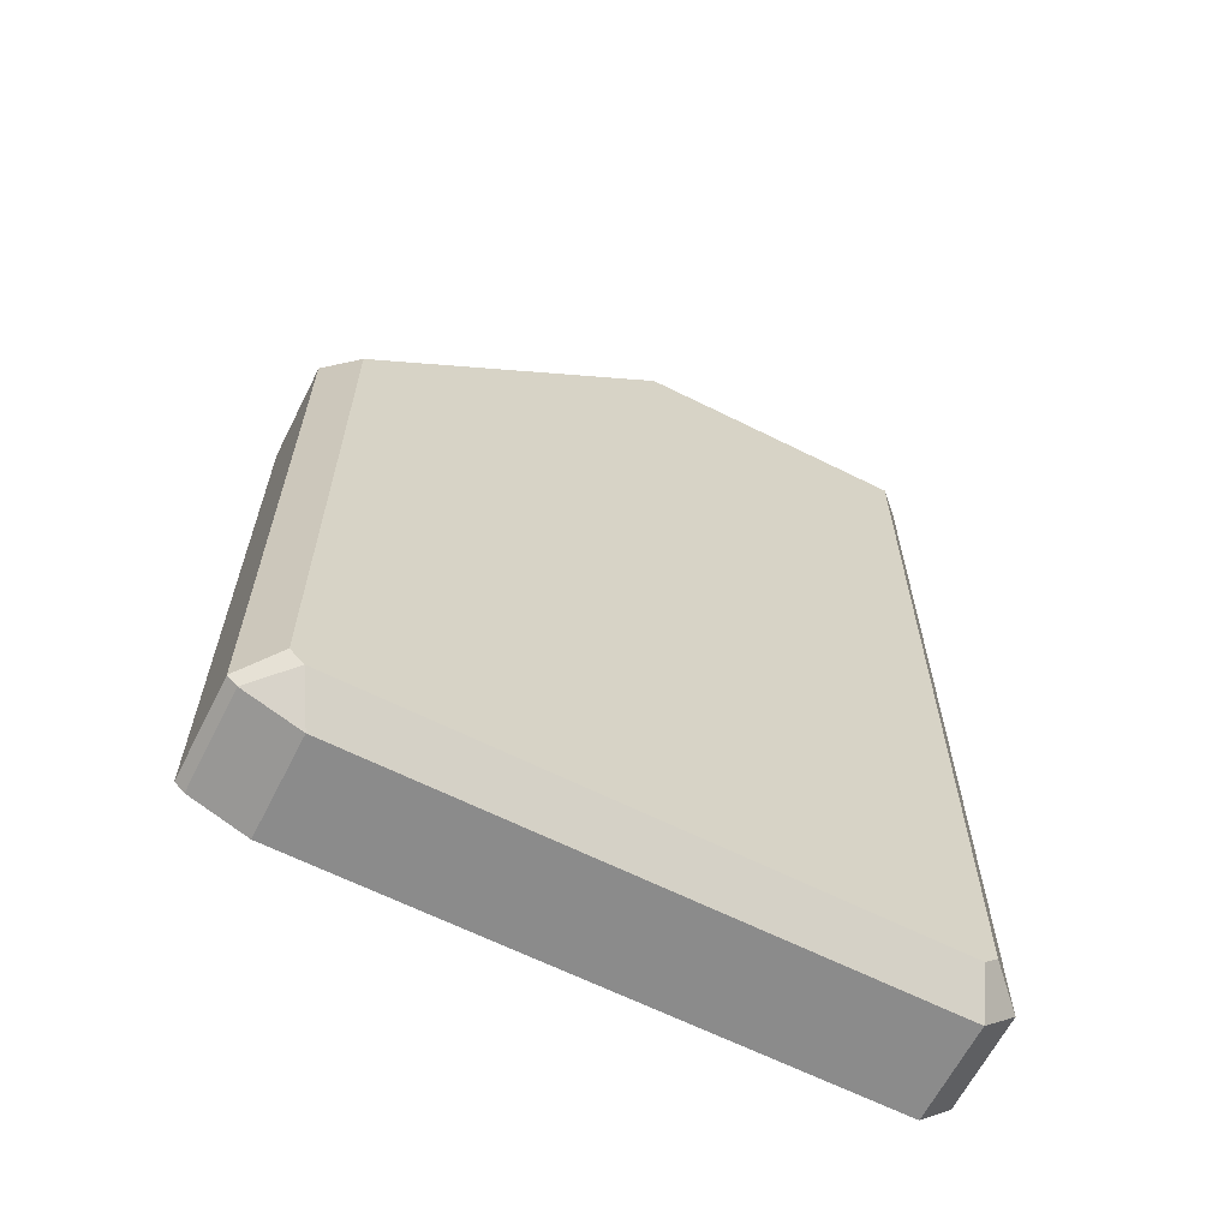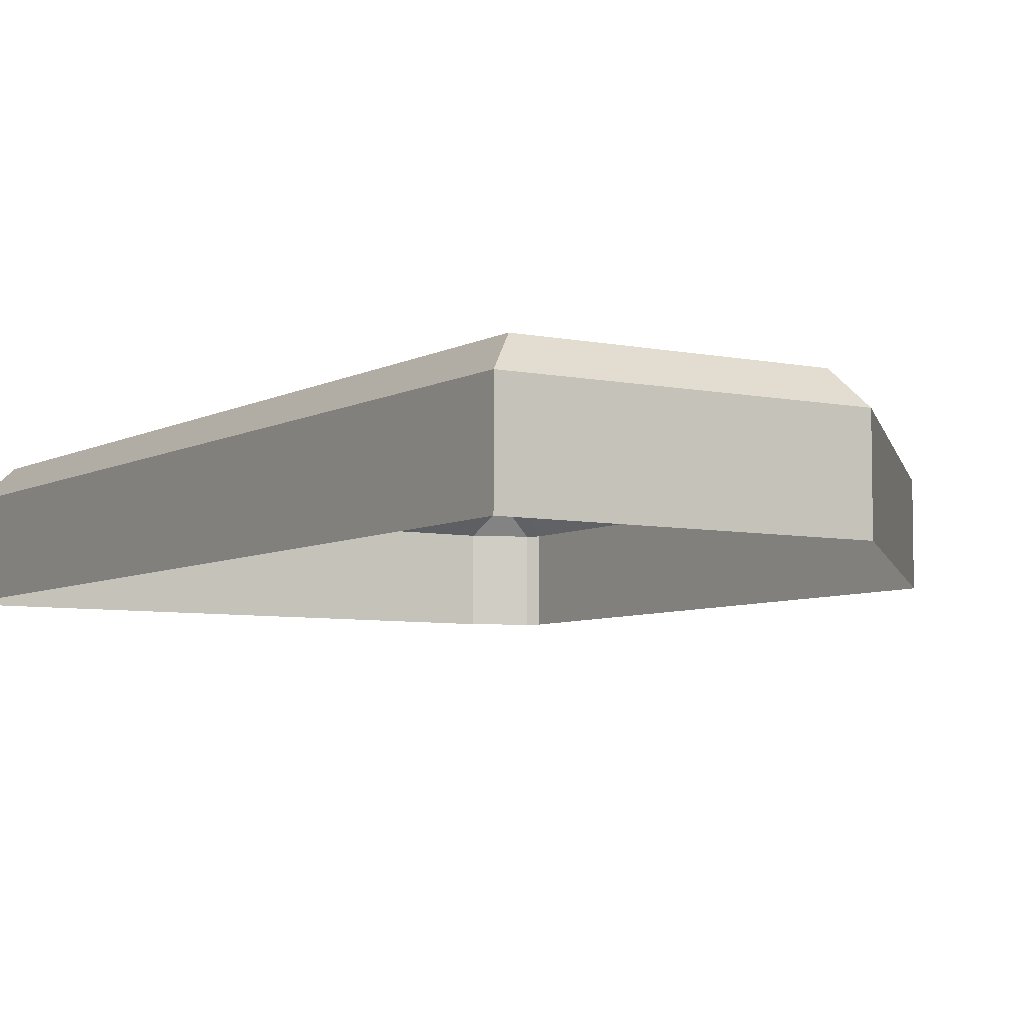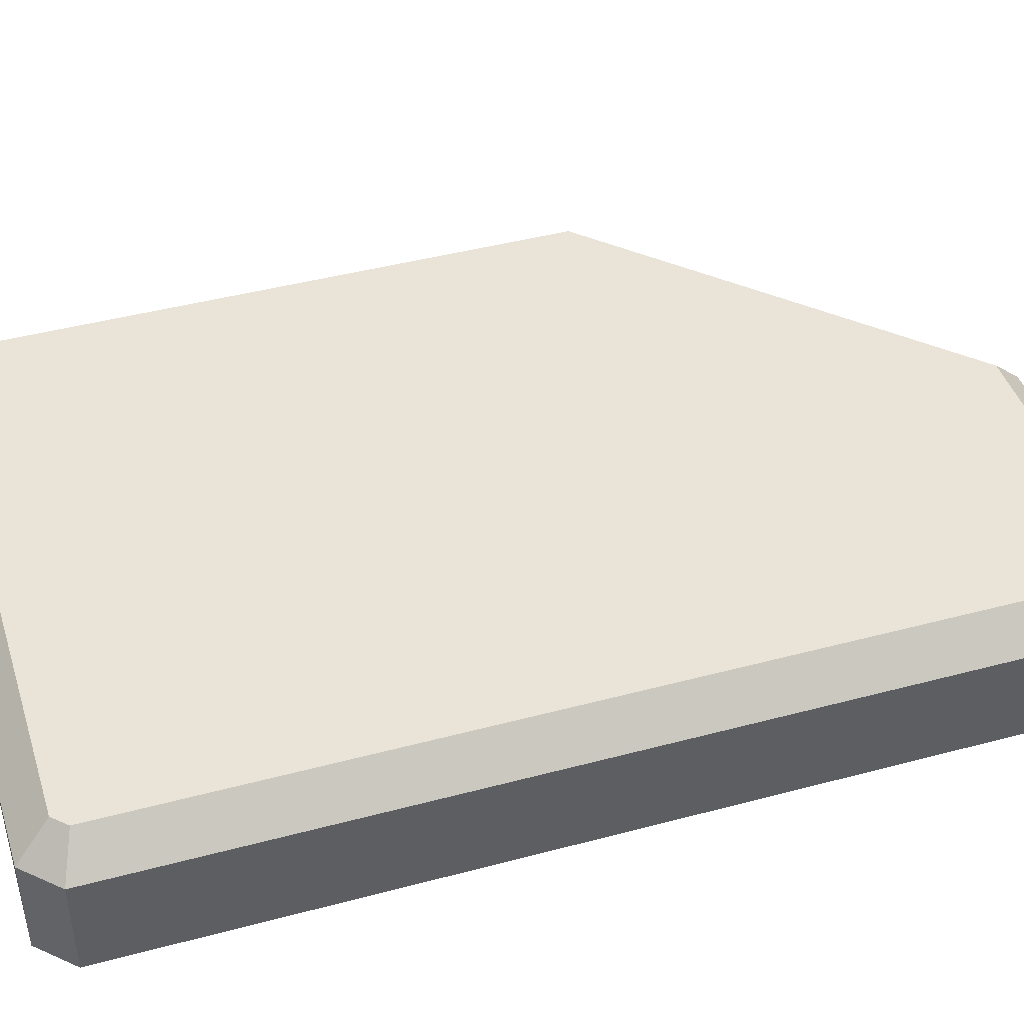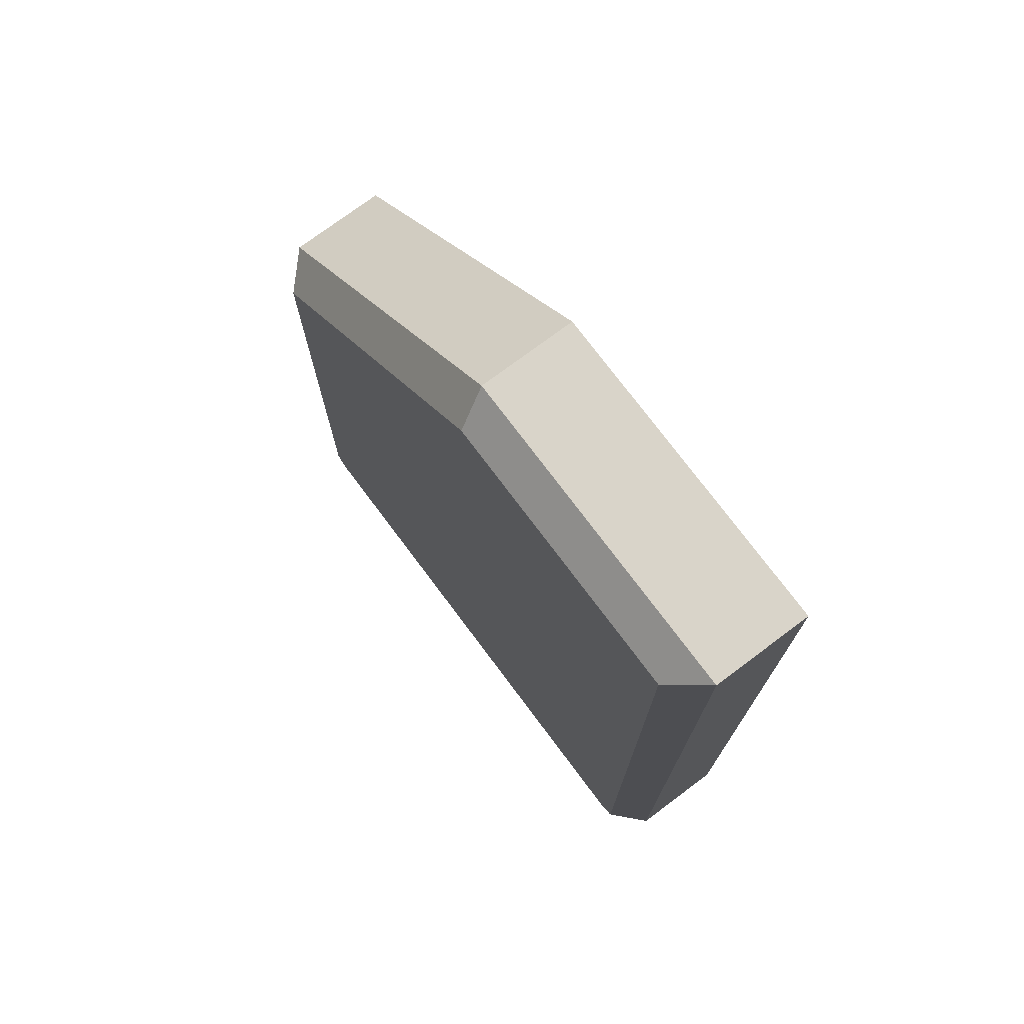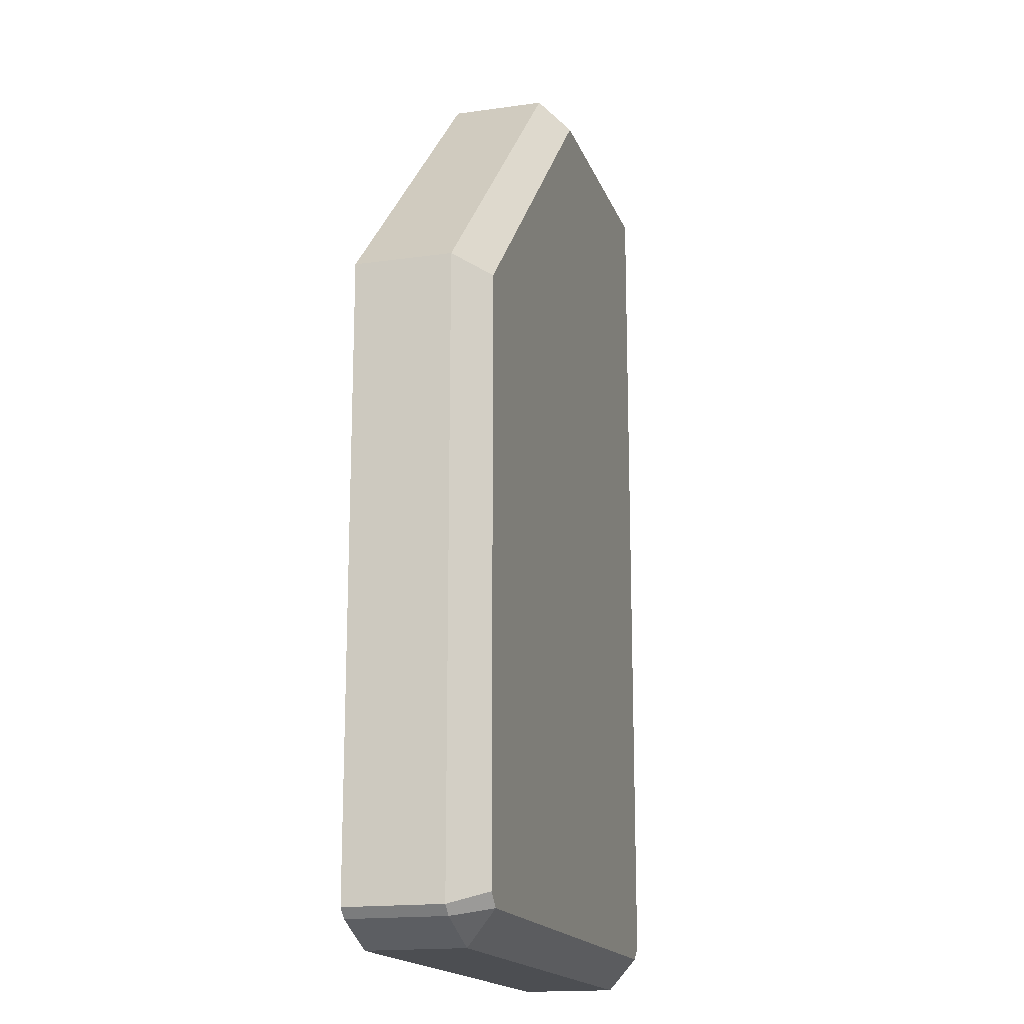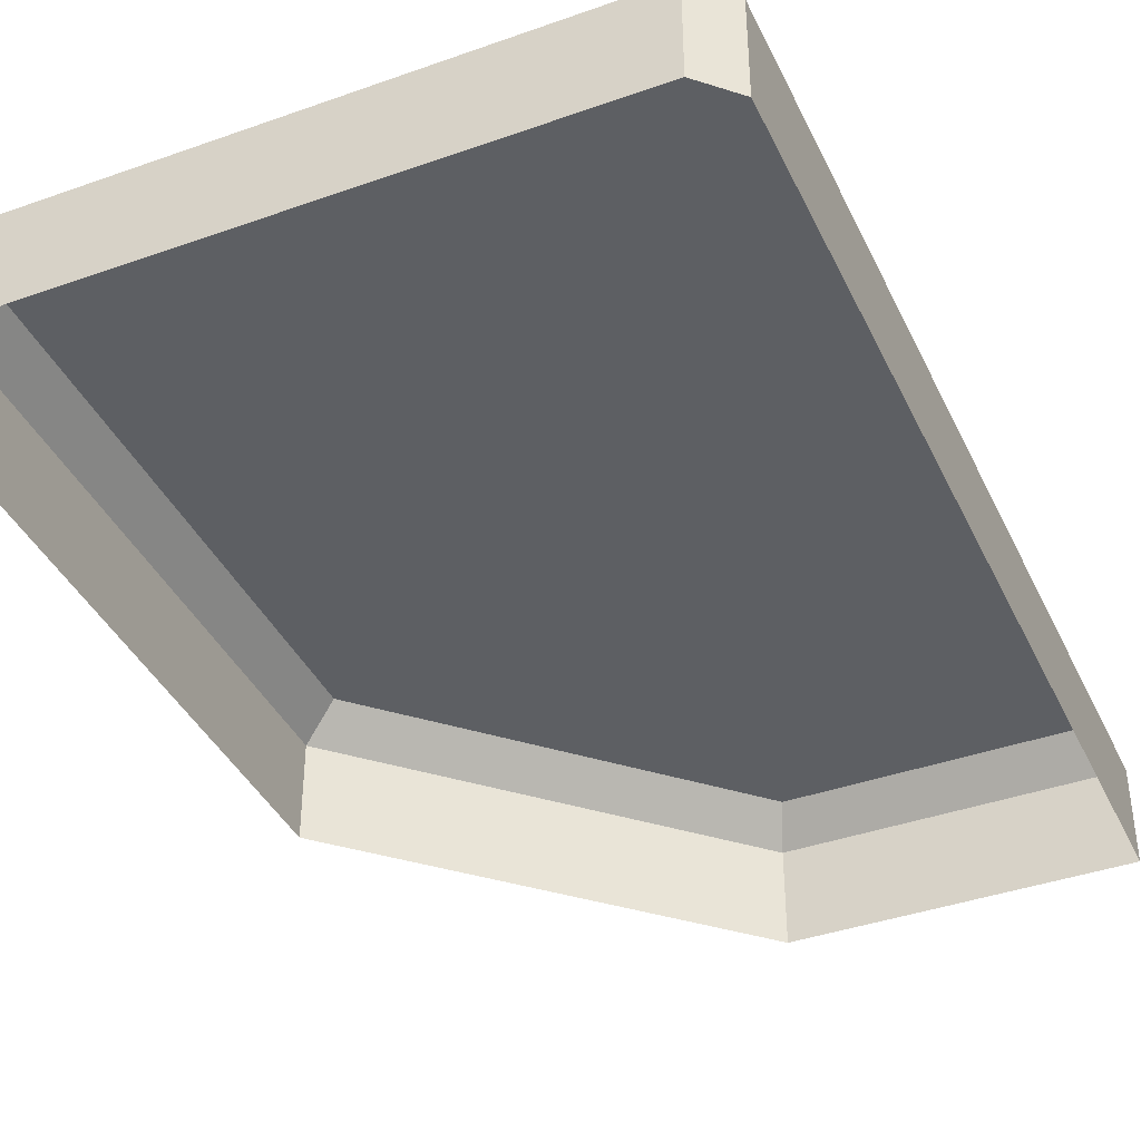
<metadata>
{"format":"obj","ext":"obj","renderer":"f3d","projection":"perspective","resolution":1024,"background":"white","views":[{"elev":-63.9,"azim":153.2,"up":"+Z"},{"elev":-6.1,"azim":-32.5,"up":"+Y"},{"elev":43.5,"azim":-107.5,"up":"+Y"},{"elev":74.9,"azim":-126.8,"up":"+Z"},{"elev":-16.8,"azim":106.0,"up":"+Z"},{"elev":-39.8,"azim":-156.3,"up":"+Y"}]}
</metadata>
<code>
v  -8.343 3.937 18.61
v  0.1074 3.937 18.61
v  9.373 3.937 9.344
v  8.966 3.937 -8.949
v  9.373 3.937 -8.541
v  -7.936 3.937 -8.949
v  -8.343 3.937 -8.541
v  -9.327 0 19.59
v  0.5151 0 19.59
v  0.5151 2.953 19.59
v  -9.327 2.953 19.59
v  10.36 0 9.752
v  10.36 0 -8.949
v  10.36 2.953 -8.949
v  10.36 2.953 9.752
v  8.389 0 -9.933
v  -8.343 0 -9.933
v  -8.343 2.953 -9.933
v  8.389 2.953 -9.933
v  -9.327 0 -8.949
v  -9.327 2.953 -8.949
v  10.07 0 -9.237
v  10.07 2.953 -9.237
g Box001
f 1 2 3 4
f 3 5 4
f 4 6 7 1
f 8 9 10 11
f 12 13 14 15
f 16 17 18 19
f 20 8 11 21
f 9 12 15 10
f 13 22 23 14
f 17 20 21 18
f 19 4 23
f 1 11 10 2
f 3 15 14 5
f 4 19 18 6
f 7 21 11 1
f 15 3 2 10
f 21 7 6 18
f 23 4 5 14
f 22 16 19 23

</code>
